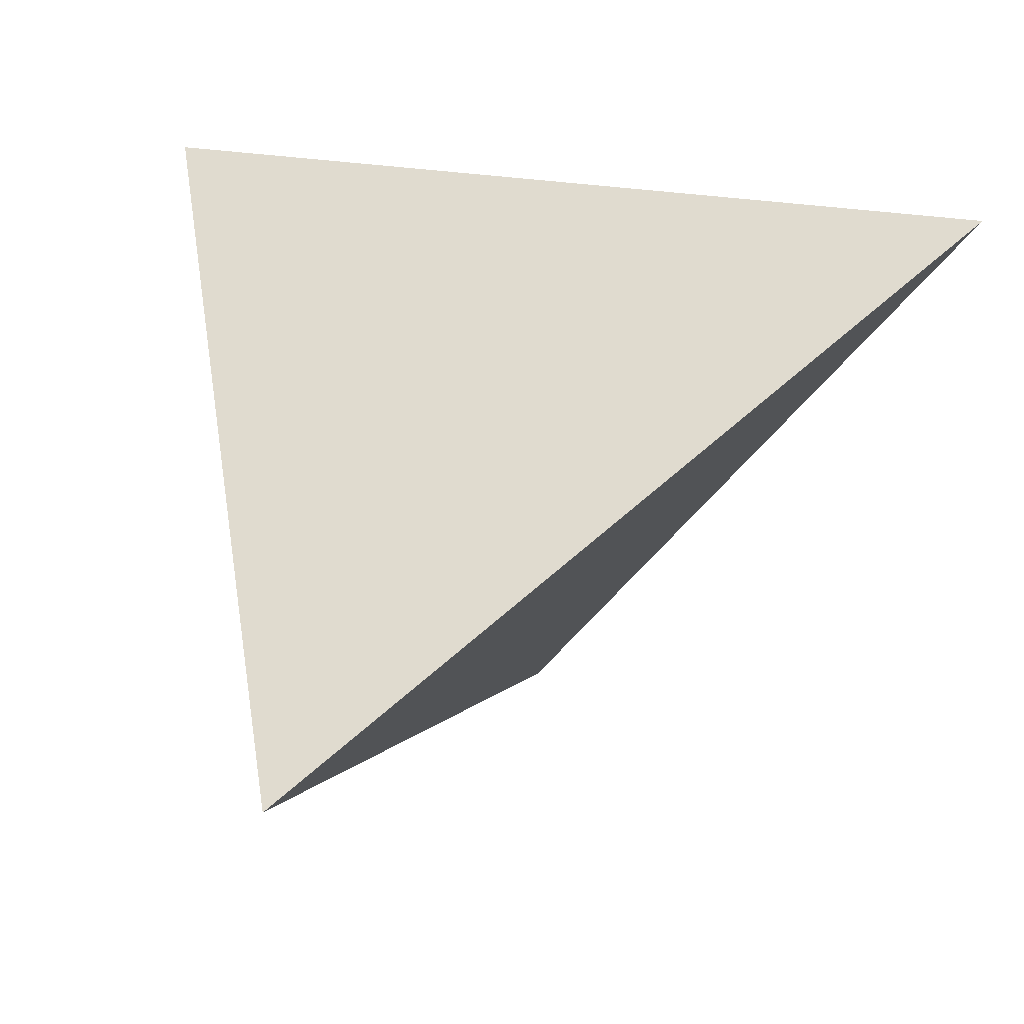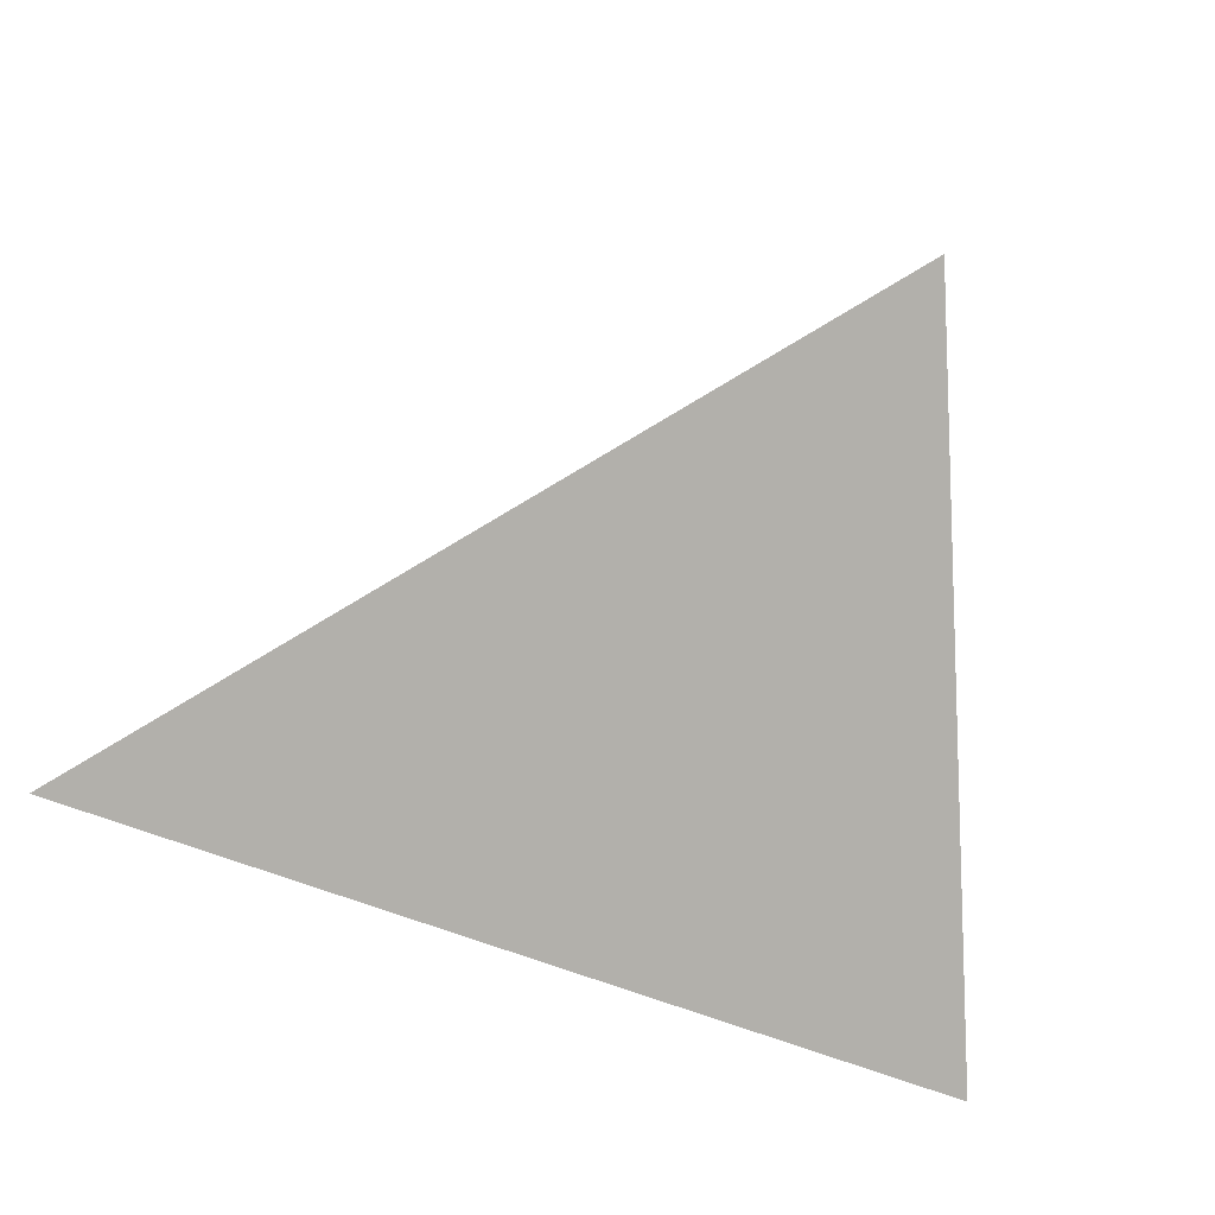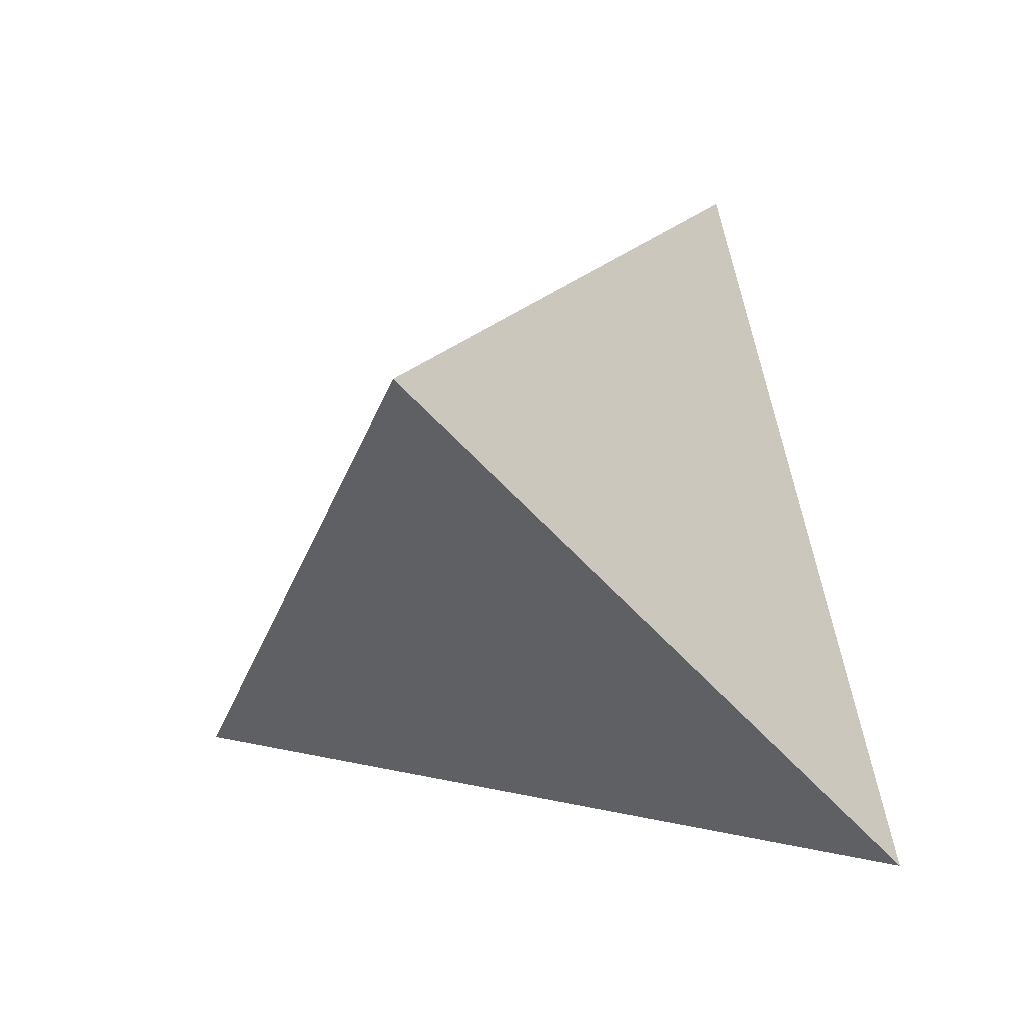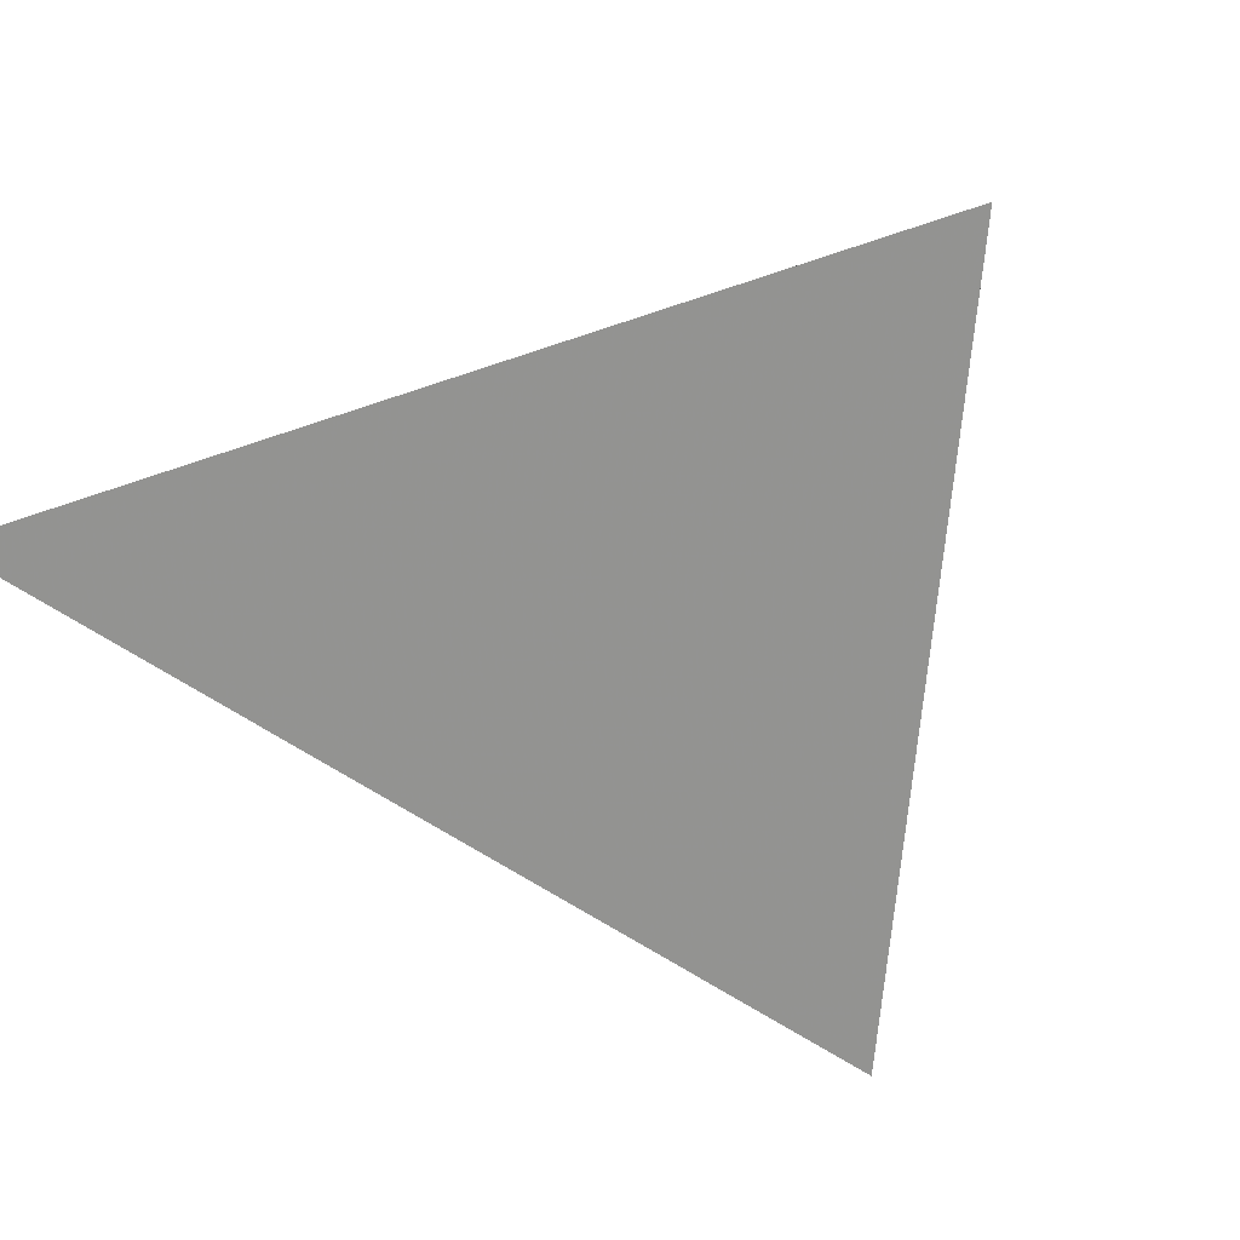
<metadata>
{"format":"obj","ext":"obj","renderer":"f3d","projection":"perspective","resolution":1024,"background":"white","views":[{"elev":-22.9,"azim":-104.3,"up":"+Y"},{"elev":-37.7,"azim":44.1,"up":"+Z"},{"elev":2.7,"azim":101.6,"up":"+Z"},{"elev":77.5,"azim":43.0,"up":"+Y"}]}
</metadata>
<code>
v -0.007438 -0.07813 0.04847
v -0.0182 -0.09397 0.03109
v 0.01045 -0.0892 0.03611
v -0.1423 -0.2766 -0.1693
v -0.06657 -0.1651 -0.047
v -0.1683 -0.2061 -0.09132
v 0.01273 -0.07024 0.05701
v -0.01184 -0.0628 0.06541
v -0.03177 -0.07646 0.05052
v -0.1488 -0.16 -0.166
v 0.1471 -0.1738 -0.05831
v 0.09475 -0.1924 -0.07838
v 0.1352 -0.1433 -0.1129
v 0.1134 -0.03083 0.09963
v 0.1195 -0.05641 0.07137
v 0.2046 -0.02193 0.1087
v -0.03397 0.0143 0.1506
v 0.003076 0.002961 0.1378
v -0.01554 0.06379 0.2051
v -0.2209 -0.06347 0.06642
v -0.1574 -0.03703 0.09506
v -0.2292 -0.0007684 0.07091
v -0.1094 -0.2692 -0.2758
v 0.1898 -0.1287 -0.07118
v 0.1566 0.01064 0.145
v -0.0849 0.06721 0.2094
v -0.2035 -0.03024 0.007322
v 0.05589 -0.003825 -0.2367
v 0.000496 0.0151 -0.2923
v 0.05911 0.0621 -0.2599
v 0.267 0.09064 -0.09055
v 0.2054 0.06307 -0.1332
v 0.251 0.1618 -0.1325
v 0.08394 0.1673 0.08734
v 0.13 0.1667 0.05906
v 0.0783 0.1974 0.0407
v -0.1554 0.2036 0.05224
v -0.1077 0.2439 0.08142
v -0.1188 0.2311 0.001085
v -0.1131 0.04622 -0.1142
v -0.1204 0.0733 -0.08558
v -0.09386 0.08421 -0.1278
v -0.02641 0.2174 -0.1752
v -0.02311 0.3028 -0.1328
v 0.04123 0.351 -0.2229
v -0.06691 0.1374 -0.1467
v -0.07052 0.1909 -0.1098
v -0.1001 0.1211 -0.09541
v -0.07543 0.2636 -0.05963
v -0.1082 0.1683 -0.05396
v -0.1293 0.1067 -0.0503
v -0.1406 0.1488 -0.005758
v 0.06021 0.2938 -0.1089
v 0.002222 0.2766 -0.04317
v -0.05373 0.26 0.02022
v 0.07077 0.2375 -0.02156
v 0.02219 0.224 0.032
v -0.02496 0.2108 0.08398
v 0.0365 0.1863 0.08587
v 0.1355 0.3342 -0.2244
v 0.1329 0.2548 -0.09006
v 0.1312 0.2031 -0.002506
v 0.2266 0.2702 -0.1964
v 0.213 0.2119 -0.0693
v 0.1967 0.1658 0.01815
v 0.3018 0.1643 -0.04631
v 0.05887 0.2884 -0.2906
v 0.1387 0.2145 -0.2508
v 0.1785 0.1241 -0.1806
v 0.06423 0.1674 -0.2969
v 0.1151 0.09118 -0.2227
v 0.1503 0.03841 -0.1714
v 0.1007 0.01623 -0.2057
v -0.01895 0.1611 -0.2208
v -0.01019 0.095 -0.2743
v -0.06357 0.08812 -0.1808
v -0.05979 0.03219 -0.2194
v -0.0925 0.0408 -0.1548
v -0.1361 0.02678 -0.0833
v -0.1652 0.0021 -0.04408
v -0.147 0.05515 -0.04724
v -0.1818 0.03146 0.002814
v -0.1609 0.09111 -0.001544
v -0.2036 0.07005 0.06444
v -0.179 0.1381 0.05822
v -0.1981 0.2334 0.1565
v -0.1684 0.1709 0.2422
v -0.08135 0.1951 0.1461
v -0.05308 0.1429 0.2155
v -0.0001623 0.1685 0.1389
v 0.02613 0.1236 0.1972
v 0.05958 0.1489 0.1336
v 0.1185 0.1356 0.1183
v 0.1695 0.08882 0.1641
v 0.1833 0.1277 0.09041
v 0.2692 0.06462 0.141
v 0.2857 0.1151 0.0462
v 0.4523 0.02018 0.09871
v 0.3308 0.0665 -0.02562
v 0.2404 0.015 -0.08387
v 0.2147 -0.05808 -0.07741
v 0.1812 -0.007968 -0.1262
v 0.1579 -0.07674 -0.1194
v 0.1282 -0.02855 -0.1641
v 0.1069 -0.09348 -0.1571
v 0.08049 -0.04709 -0.1983
v 0.02241 -0.05757 -0.2446
v -0.02742 -0.1376 -0.2564
v -0.05436 -0.04821 -0.2749
v -0.1038 -0.1067 -0.2179
v -0.09675 -0.01462 -0.1785
v -0.1312 -0.05823 -0.1404
v -0.1204 0.004113 -0.1248
v -0.2422 0.1385 0.1738
v -0.2548 0.02849 0.1681
v -0.1548 0.05129 0.1924
v -0.1074 -0.01625 0.1176
v -0.06714 0.0005036 0.1357
v 0.09529 0.1068 0.1812
v 0.04215 0.04598 0.1849
v 0.09953 0.02826 0.1649
v 0.03999 -0.008341 0.125
v 0.07678 -0.0196 0.1123
v 0.2946 -0.03186 -0.01834
v 0.2312 -0.06687 0.05889
v 0.2599 -0.1259 -0.01139
v 0.1267 -0.08734 0.03718
v 0.1357 -0.1255 -0.004984
v 0.05062 -0.1119 -0.1987
v 0.08132 -0.1711 -0.1488
v 0.005415 -0.2101 -0.1993
v 0.03178 -0.2147 -0.1025
v -0.04544 -0.2422 -0.1322
v -0.1495 -0.02574 -0.08855
v -0.1706 -0.1082 -0.0968
v -0.1885 -0.06571 -0.04005
v -0.1893 -0.1493 -0.0285
v -0.2065 -0.1026 0.02317
v -0.122 -0.07027 0.0581
v -0.06688 -0.07405 0.05347
v -0.0837 -0.05007 0.08005
v -0.04037 -0.05775 0.07123
v -0.05166 -0.03318 0.09842
v -0.01735 -0.0436 0.08664
v -0.02446 -0.01883 0.114
v 0.007223 -0.02849 0.1031
v 0.01032 -0.052 0.07714
v 0.03881 -0.03811 0.09222
v 0.03792 -0.06038 0.06767
v 0.0703 -0.04771 0.08137
v 0.07194 -0.07071 0.05599
v 0.0371 -0.08119 0.04472
v 0.07386 -0.09771 0.02619
v 0.03614 -0.1051 0.01835
v 0.07615 -0.1299 -0.009295
v -0.1058 -0.09797 0.02741
v -0.08748 -0.1293 -0.007342
v -0.05184 -0.09551 0.02968
v -0.03529 -0.1191 0.003507
v 0.03475 -0.1401 -0.02023
v 0.002215 -0.1118 0.0113
v -0.0124 -0.1517 -0.03269
v 0.1234 0.4082 -0.3404
v 0.4733 -0.004177 0.126
v -0.1552 -0.3724 -0.2749
v -0.3166 0.1748 0.33
v 0.1611 -0.1871 -0.07313
v 0.0008252 0.06472 -0.3116
v 0.07347 0.3817 -0.2643
v -0.04291 0.32 -0.08696
v -0.05392 -0.08866 -0.2987
v 0.07721 -0.2363 -0.1266
v -0.2915 0.08988 0.2362
v -0.2366 0.2172 0.2082
v -0.1128 0.2829 0.01952
v -0.09591 -0.2063 -0.2888
v -0.0222 -0.2945 -0.1901
v -0.2559 -0.03083 0.1027
v -0.1345 -0.3145 -0.2798
v -0.1196 -0.3516 -0.2522
v -0.2343 -0.1043 0.02149
v -0.2303 -0.1176 0.006811
v -0.2104 -0.1853 -0.06803
v -0.206 -0.2002 -0.08452
v -0.1861 -0.2676 -0.1591
v -0.1408 -0.3322 -0.2783
v -0.1601 -0.3559 -0.2566
v -0.1653 -0.3381 -0.2369
v -0.182 -0.2815 -0.1744
v -0.2511 -0.0471 0.08473
v -0.08541 -0.3315 -0.2304
v -0.1306 -0.3036 -0.2807
v -0.2701 0.1642 0.318
v -0.04402 0.113 0.2596
v 0.2074 0.3092 -0.2284
v 0.2228 0.2911 -0.2079
v 0.07771 0.08544 0.2282
v 0.4613 -0.001459 0.1291
v 0.4587 0.01301 0.1066
v 0.1047 0.3559 -0.336
v 0.08641 0.3045 -0.3317
v 0.3971 -0.04884 0.07739
v 0.3089 -0.1005 0.02114
v 0.2291 -0.1472 -0.02974
v 0.305 -0.1028 0.01864
v 0.3144 -0.09728 0.02465
v 0.3206 0.1758 -0.07751
v 0.2066 0.05625 0.1949
v 0.2643 0.04317 0.18
v 0.3298 0.02833 0.1631
v 0.3384 0.1548 -0.05381
v 0.3571 0.1328 -0.02891
v 0.3967 0.08609 0.02393
v 0.4592 0.01245 0.1072
v 0.4544 -0.01524 0.114
v 0.459 0.01268 0.107
v 0.3768 0.01769 0.1509
v 0.1473 0.06968 0.2102
v 0.2799 0.2238 -0.1318
v 0.155 0.371 -0.2983
v 0.1248 0.4066 -0.3385
v 0.1223 0.405 -0.3401
v 0.2171 0.2978 -0.2156
v 0.02383 0.09765 0.2421
v -0.2165 0.1521 0.3042
v -0.1591 0.1391 0.2893
v -0.09237 0.124 0.2721
v -0.1463 0.2651 0.07049
v -0.1748 0.25 0.114
v -0.2299 0.2208 0.1979
v -0.233 0.2191 0.2026
v -0.3114 0.1574 0.3108
v -0.2926 0.1875 0.2935
v -0.2889 0.0809 0.2262
v -0.2859 0.07062 0.2149
v -0.2685 0.01179 0.1498
v 0.008106 -0.2767 -0.1707
v -0.06613 -0.1229 -0.2958
v -0.06968 0.3058 -0.04618
v 0.08128 0.3859 -0.2762
v 0.00843 0.3472 -0.1652
v 0.02376 0.3553 -0.1885
v 0.06559 0.2462 -0.3268
v 0.04613 0.1917 -0.3222
v 0.02444 0.1309 -0.3171
v -0.03418 -0.03337 -0.3033
v -0.0146 0.02151 -0.3079
v 0.09821 -0.224 -0.1133
v 0.1787 -0.1768 -0.06193
f 1 2 3
f 31 99 100
f 188 4 6
f 40 78 113
f 122 18 146
f 128 127 153
f 8 7 147
f 80 81 79
f 1 3 7
f 21 20 139
f 2 1 9
f 4 5 6
f 5 4 133
f 210 25 16
f 55 175 228
f 180 165 186
f 136 183 182
f 133 162 5
f 249 167 13
f 3 2 161
f 14 25 123
f 106 105 129
f 6 5 157
f 17 19 26
f 9 8 142
f 158 159 2
f 7 3 152
f 17 118 145
f 31 32 33
f 1 7 8
f 249 24 204
f 46 74 76
f 1 8 9
f 189 10 188
f 36 35 62
f 225 226 89
f 135 10 189
f 46 43 74
f 28 29 30
f 189 6 185
f 4 188 187
f 23 179 192
f 17 18 19
f 167 11 12
f 11 167 249
f 12 11 155
f 27 190 178
f 248 13 167
f 195 60 61
f 73 104 106
f 148 149 150
f 130 13 248
f 248 12 172
f 199 213 97
f 15 14 150
f 14 15 16
f 16 15 125
f 14 16 25
f 90 89 91
f 207 211 31
f 236 22 178
f 18 17 145
f 76 75 77
f 19 18 120
f 174 114 233
f 178 20 21
f 54 55 57
f 33 32 69
f 22 236 235
f 29 28 107
f 111 112 113
f 32 31 100
f 235 236 21
f 20 178 190
f 112 10 135
f 27 22 82
f 246 29 107
f 179 23 186
f 192 179 10
f 187 186 165
f 20 138 139
f 24 13 103
f 217 16 198
f 159 5 162
f 128 11 249
f 35 34 93
f 57 58 59
f 79 113 134
f 227 226 26
f 17 26 118
f 138 20 190
f 206 126 124
f 190 27 181
f 126 206 203
f 168 245 30
f 28 30 73
f 34 35 36
f 2 159 161
f 34 36 59
f 228 39 37
f 229 38 228
f 71 72 73
f 65 95 97
f 134 112 135
f 230 86 38
f 229 37 230
f 42 48 46
f 191 133 180
f 39 228 175
f 94 95 93
f 214 98 198
f 37 39 52
f 82 22 84
f 40 41 42
f 41 40 79
f 42 41 48
f 40 42 78
f 133 132 162
f 43 44 45
f 14 123 150
f 44 43 47
f 64 65 66
f 169 45 44
f 43 45 67
f 155 154 160
f 46 47 43
f 235 115 234
f 47 46 48
f 173 114 84
f 42 46 76
f 49 47 50
f 152 3 154
f 44 47 49
f 241 44 49
f 47 48 50
f 234 115 173
f 50 48 51
f 49 50 39
f 60 53 61
f 126 203 205
f 39 50 52
f 90 91 92
f 239 49 39
f 48 41 51
f 166 193 87
f 51 41 81
f 50 51 52
f 52 51 83
f 37 52 85
f 242 53 169
f 241 54 53
f 242 44 241
f 117 141 143
f 45 169 240
f 240 169 53
f 130 172 237
f 170 54 241
f 239 55 54
f 170 49 239
f 175 55 239
f 53 54 56
f 101 124 126
f 56 54 57
f 238 109 171
f 53 56 61
f 125 15 127
f 153 152 154
f 57 55 58
f 199 99 213
f 56 57 36
f 36 57 59
f 56 36 62
f 127 203 206
f 55 38 58
f 81 82 83
f 58 38 88
f 59 58 90
f 34 59 92
f 221 163 240
f 101 102 100
f 61 56 62
f 223 63 195
f 131 177 191
f 63 223 196
f 73 72 104
f 196 223 61
f 60 195 220
f 68 220 195
f 61 62 64
f 33 219 207
f 64 62 65
f 33 63 196
f 196 64 219
f 207 219 64
f 63 33 69
f 62 35 65
f 32 100 102
f 65 35 95
f 66 65 97
f 86 231 174
f 207 66 211
f 235 234 84
f 212 99 31
f 211 66 212
f 221 222 163
f 67 222 200
f 145 144 146
f 221 60 220
f 68 63 69
f 67 200 201
f 201 200 68
f 70 68 71
f 74 67 201
f 123 122 148
f 201 70 243
f 69 32 72
f 139 138 156
f 68 69 71
f 71 69 72
f 111 110 112
f 70 71 30
f 30 71 73
f 244 70 30
f 147 7 149
f 72 32 102
f 28 73 106
f 43 67 74
f 209 94 208
f 77 109 111
f 143 142 144
f 244 75 74
f 123 148 150
f 243 70 244
f 245 75 244
f 75 245 168
f 80 134 136
f 74 75 76
f 42 76 78
f 77 75 168
f 168 29 247
f 246 109 77
f 192 110 176
f 138 137 156
f 247 29 246
f 76 77 78
f 78 77 111
f 26 226 225
f 41 79 81
f 224 120 197
f 158 157 159
f 79 40 113
f 38 86 88
f 72 102 104
f 81 80 82
f 80 79 134
f 27 82 80
f 27 80 136
f 96 210 217
f 51 81 83
f 58 88 90
f 83 82 84
f 52 83 85
f 83 84 85
f 85 84 114
f 238 108 176
f 108 107 129
f 142 8 144
f 230 37 85
f 86 230 231
f 87 88 86
f 88 87 89
f 216 98 214
f 174 233 87
f 89 226 227
f 116 26 225
f 225 87 193
f 88 89 90
f 59 90 92
f 121 25 209
f 91 89 227
f 26 116 118
f 227 19 194
f 128 153 155
f 91 194 224
f 162 161 159
f 120 224 194
f 92 91 119
f 34 92 93
f 35 93 95
f 95 94 96
f 94 93 119
f 25 210 209
f 94 209 210
f 116 115 117
f 135 185 184
f 95 96 97
f 129 105 130
f 97 96 98
f 212 66 97
f 198 98 96
f 124 99 199
f 199 98 216
f 141 140 142
f 213 99 212
f 110 10 112
f 102 101 103
f 101 100 124
f 24 103 101
f 143 144 145
f 24 101 126
f 120 18 122
f 102 103 104
f 104 103 105
f 103 13 105
f 105 13 130
f 104 105 106
f 28 106 107
f 107 108 238
f 110 109 238
f 171 109 246
f 108 23 192
f 23 108 131
f 109 110 111
f 121 120 122
f 78 111 113
f 113 112 134
f 174 231 85
f 166 233 114
f 114 173 232
f 116 232 173
f 166 232 116
f 115 21 117
f 150 149 151
f 117 21 141
f 116 117 118
f 118 117 143
f 93 92 119
f 197 119 91
f 208 94 119
f 119 197 218
f 121 218 197
f 218 121 208
f 156 157 158
f 25 121 123
f 121 122 123
f 100 99 124
f 215 214 164
f 215 125 202
f 146 147 148
f 202 125 206
f 205 204 24
f 127 15 151
f 205 203 127
f 160 161 162
f 205 128 204
f 11 128 155
f 108 129 131
f 107 106 129
f 129 130 131
f 132 237 172
f 177 131 130
f 180 23 131
f 132 12 160
f 237 132 177
f 133 191 177
f 134 135 136
f 157 5 159
f 184 183 136
f 181 27 136
f 137 184 185
f 137 6 157
f 184 137 183
f 182 183 137
f 160 154 161
f 182 138 181
f 21 139 141
f 140 141 139
f 140 139 156
f 9 142 140
f 9 140 158
f 141 142 143
f 148 147 149
f 118 143 145
f 144 8 147
f 18 145 146
f 146 144 147
f 122 146 148
f 149 7 152
f 15 150 151
f 151 149 152
f 127 151 153
f 151 152 153
f 154 3 161
f 153 154 155
f 156 137 157
f 140 156 158
f 9 158 2
f 12 155 160
f 132 160 162
f 6 189 188
f 16 217 210
f 228 38 55
f 186 23 180
f 13 24 249
f 89 87 225
f 189 185 135
f 179 186 10
f 10 187 188
f 10 186 187
f 165 4 187
f 180 133 4
f 165 180 4
f 12 248 167
f 178 22 27
f 61 223 195
f 248 172 130
f 97 98 199
f 31 33 207
f 21 236 178
f 21 115 235
f 107 171 246
f 10 110 192
f 249 204 128
f 26 19 227
f 190 181 138
f 124 202 206
f 30 29 168
f 37 229 228
f 38 229 230
f 198 164 214
f 44 242 169
f 220 222 221
f 220 200 222
f 220 68 200
f 84 234 173
f 49 170 241
f 39 175 239
f 87 233 166
f 53 242 241
f 53 60 240
f 54 170 239
f 206 125 127
f 163 222 240
f 240 67 45
f 240 222 67
f 240 60 221
f 61 64 196
f 195 63 68
f 196 219 33
f 64 66 207
f 84 22 235
f 31 211 212
f 214 215 216
f 215 202 124
f 216 215 124
f 68 70 201
f 201 243 74
f 30 245 244
f 74 243 244
f 168 247 77
f 77 247 246
f 85 231 230
f 87 86 174
f 225 193 116
f 209 208 121
f 227 194 91
f 194 19 120
f 210 96 94
f 97 213 212
f 96 217 198
f 125 215 16
f 215 164 198
f 16 215 198
f 199 216 124
f 238 171 107
f 238 176 110
f 192 176 108
f 85 114 174
f 114 232 166
f 173 115 116
f 116 193 166
f 91 224 197
f 119 218 208
f 197 120 121
f 24 126 205
f 127 128 205
f 172 12 132
f 130 237 177
f 131 191 180
f 177 132 133
f 136 135 184
f 136 182 181
f 185 6 137
f 137 138 182

</code>
